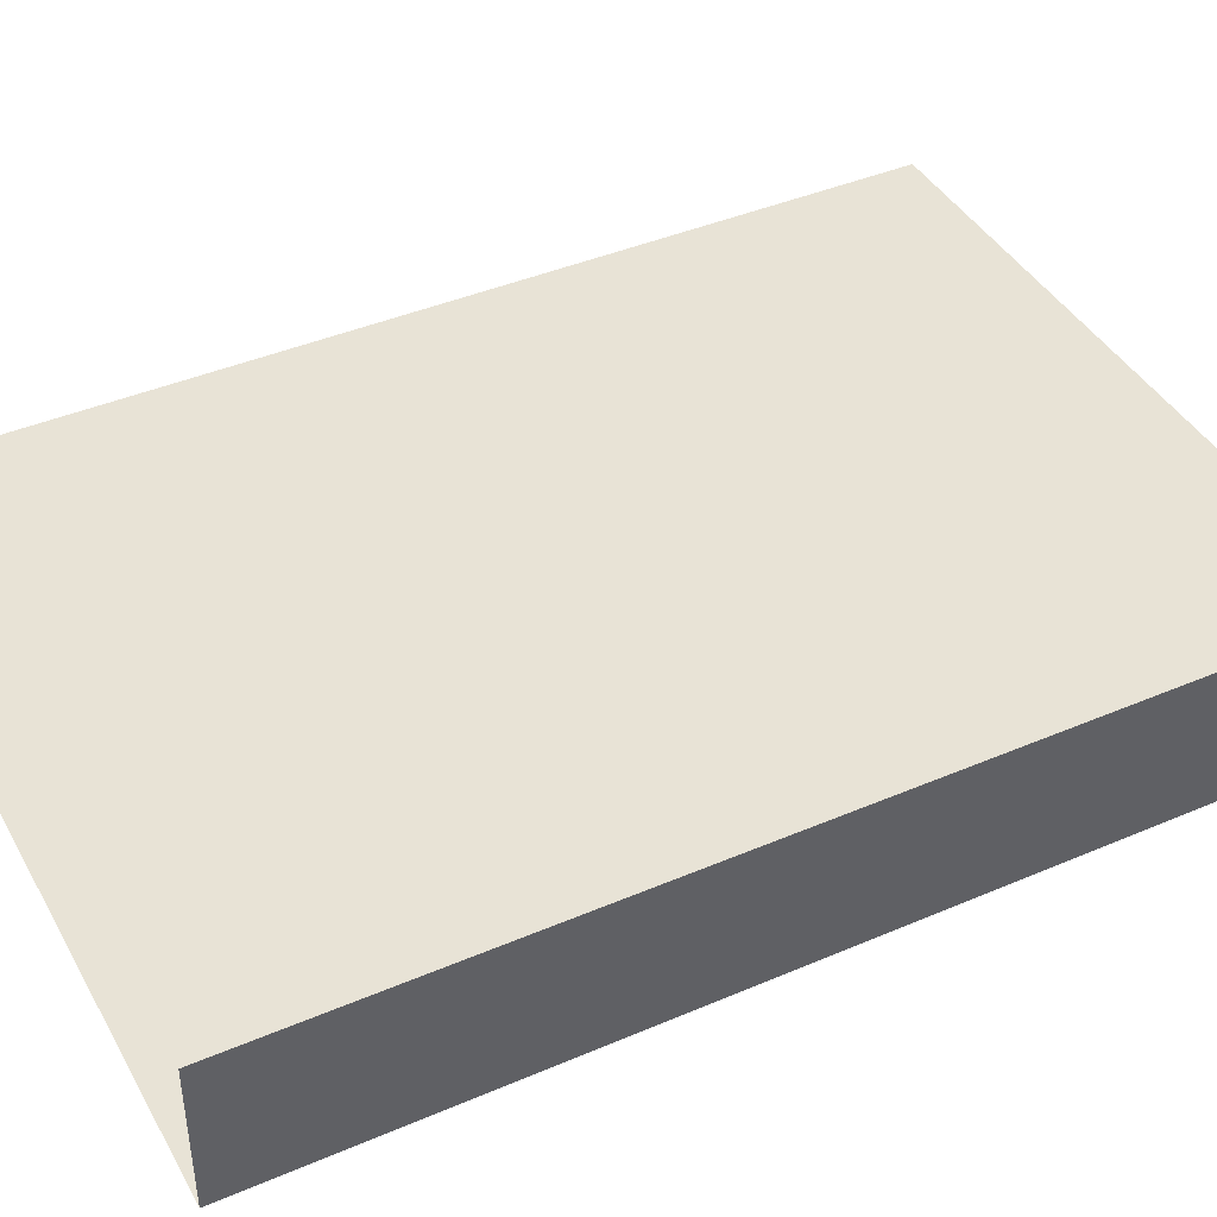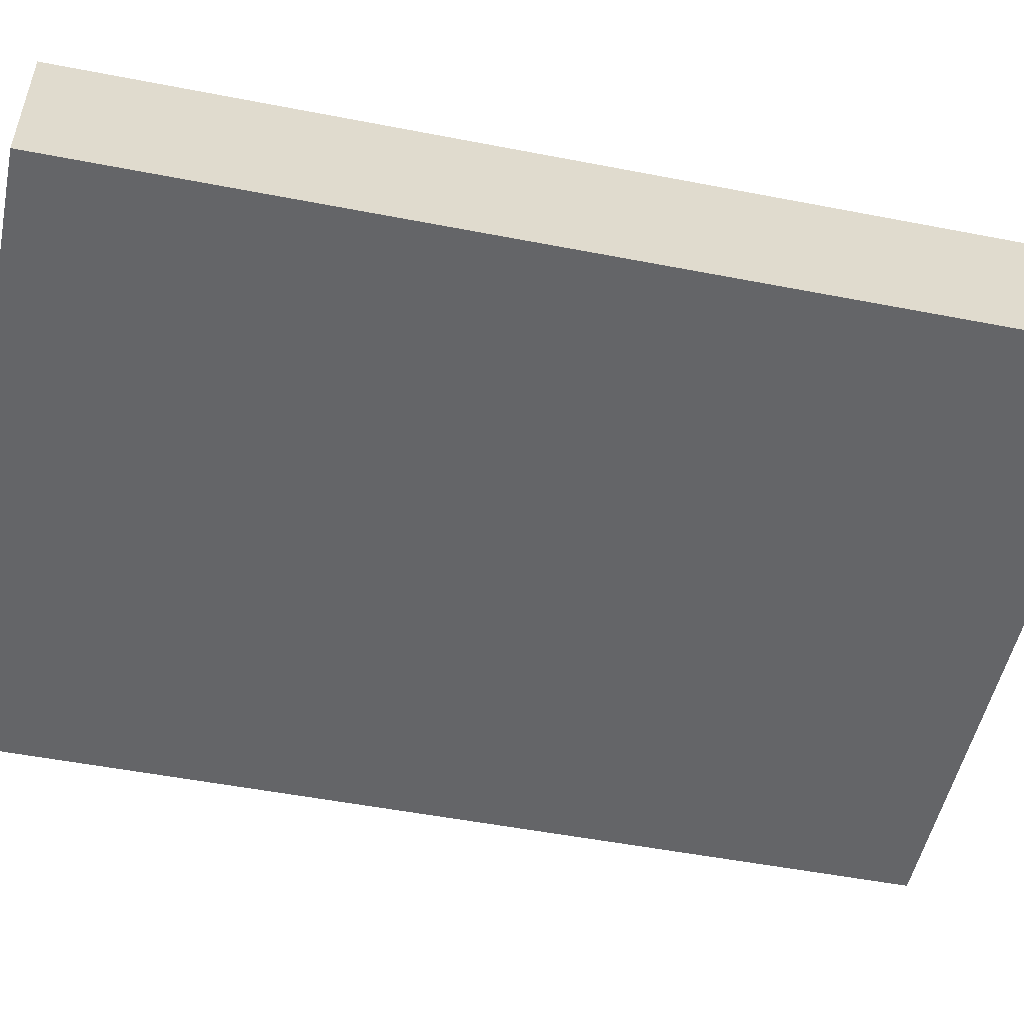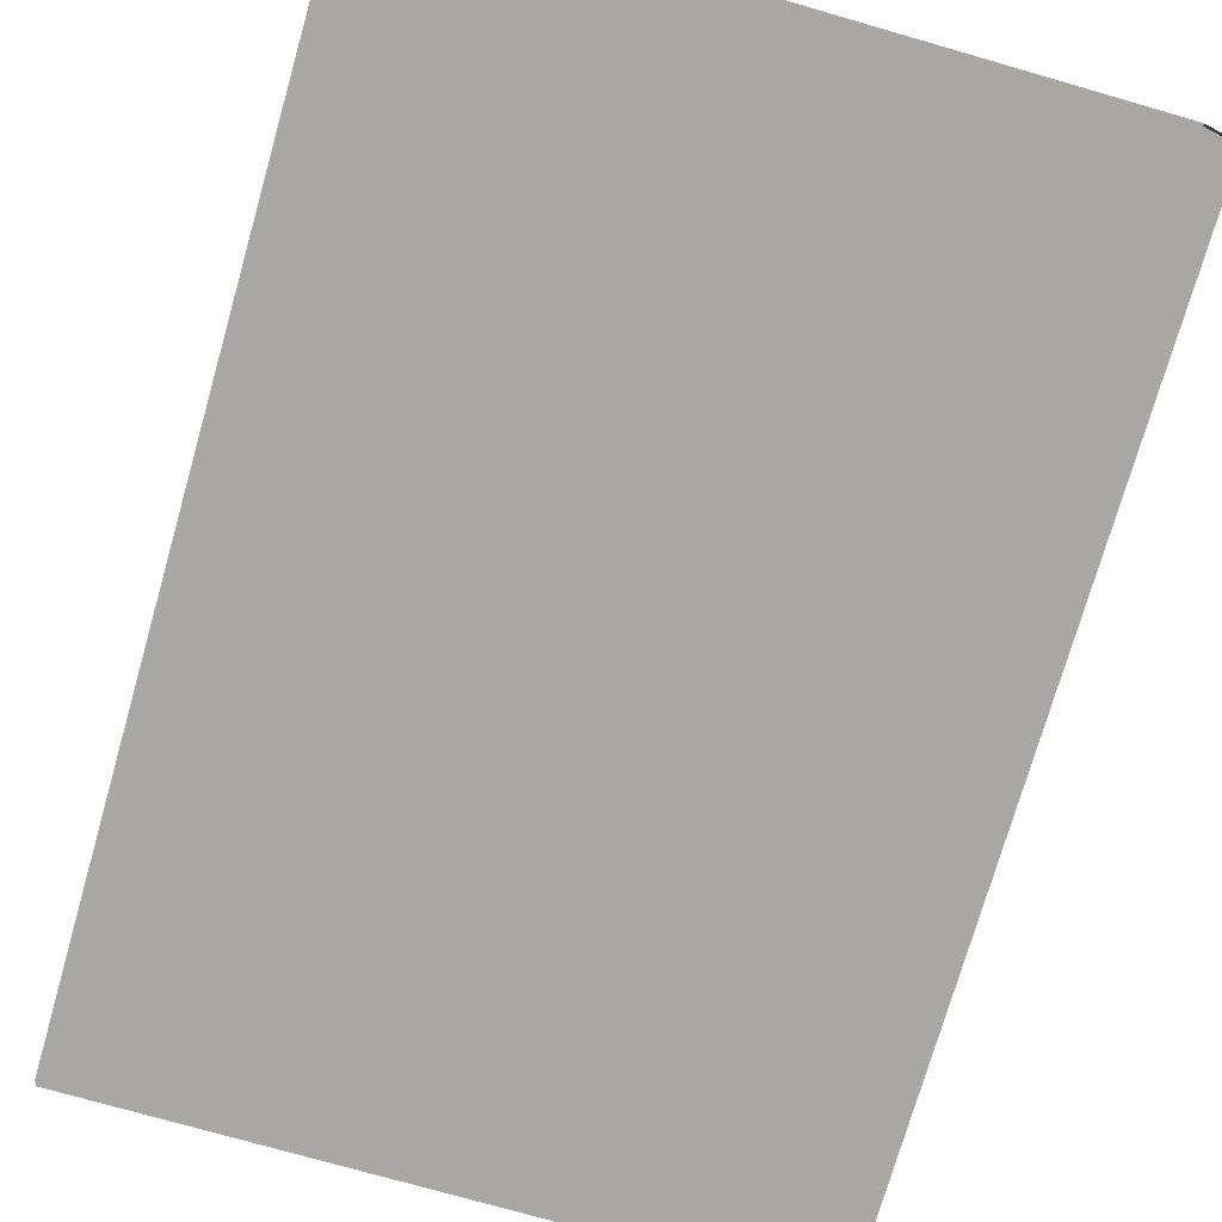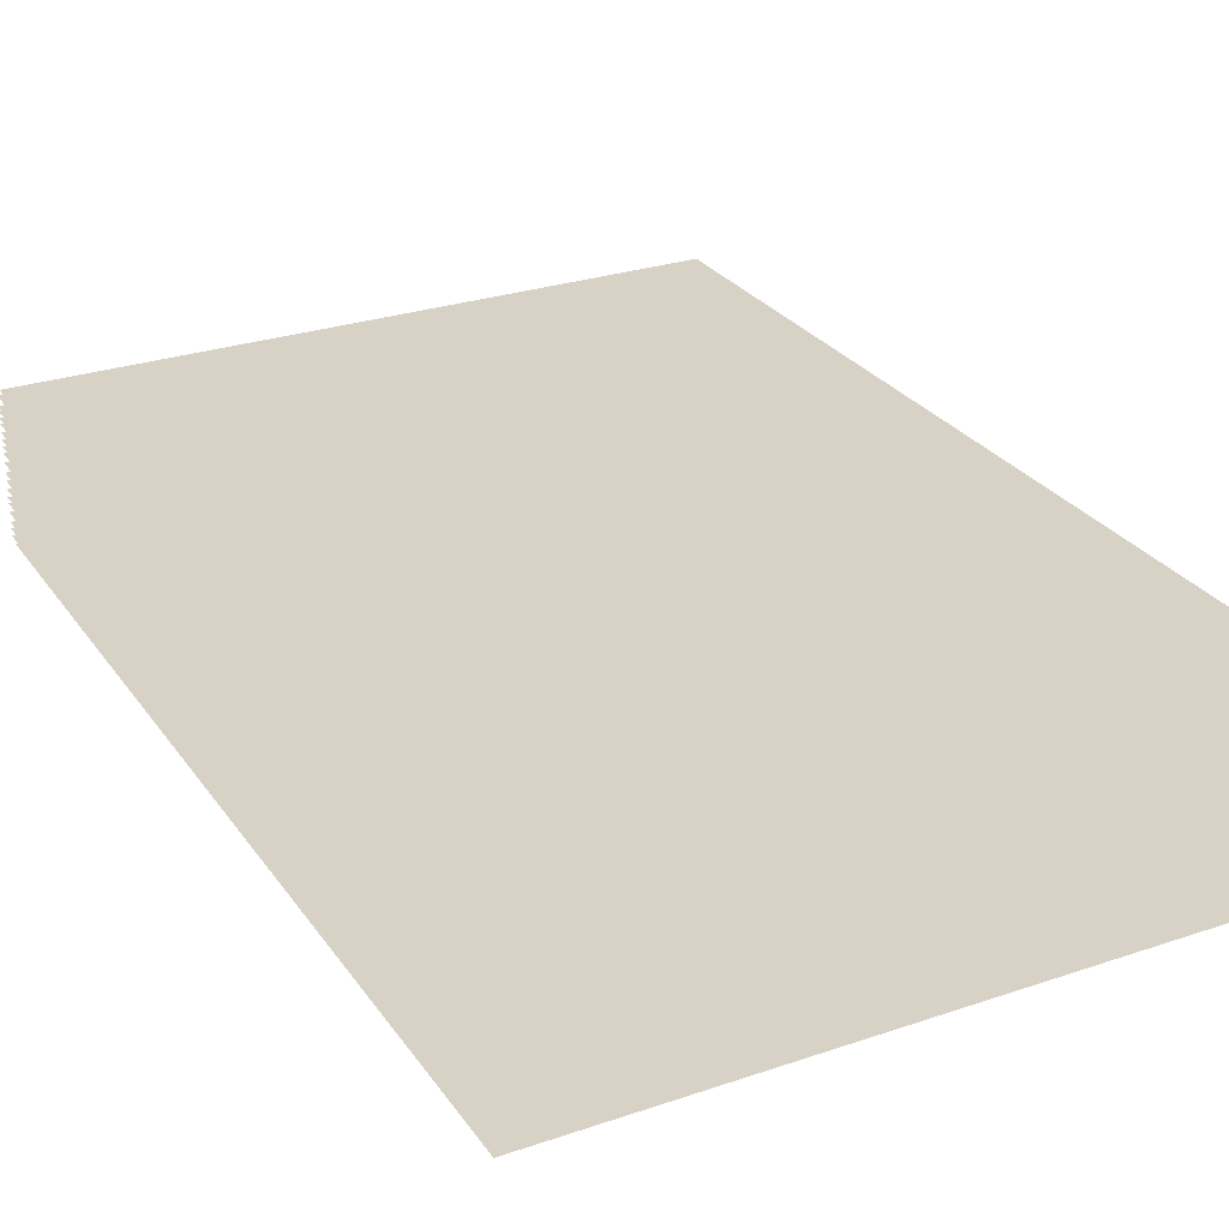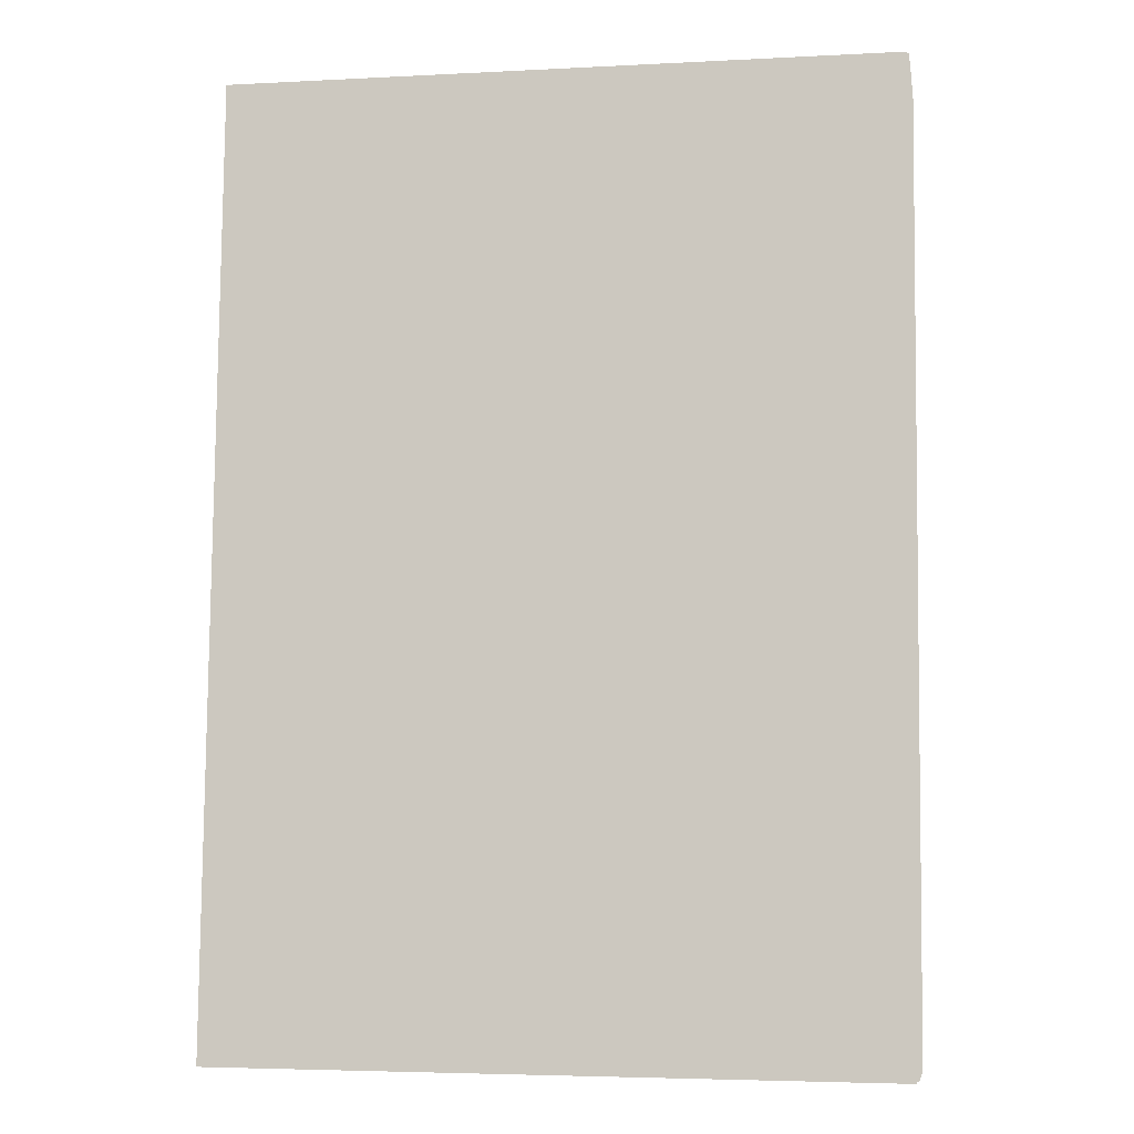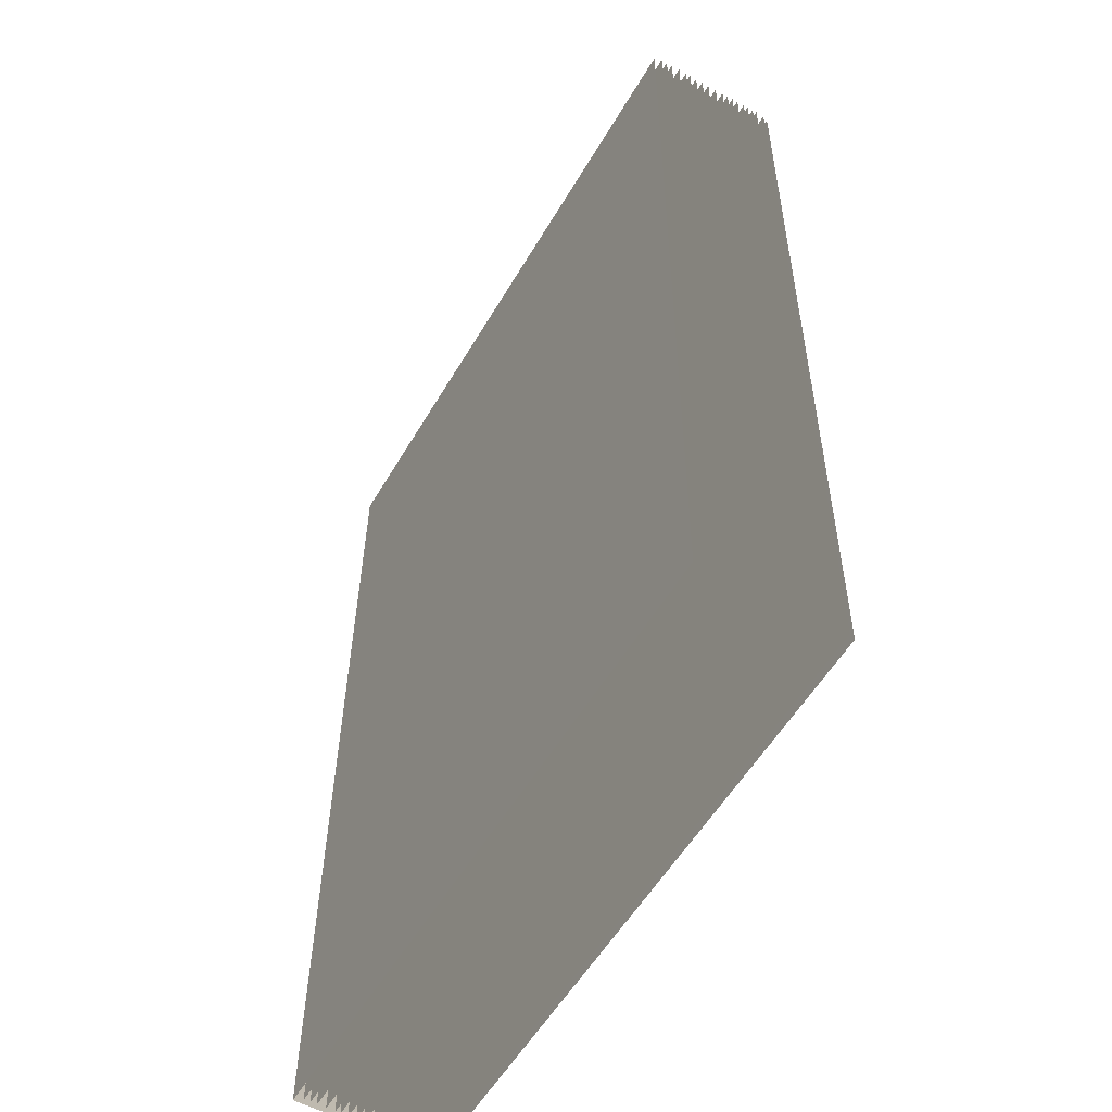
<metadata>
{"format":"obj","ext":"obj","renderer":"f3d","projection":"perspective","resolution":1024,"background":"white","views":[{"elev":41.7,"azim":-116.7,"up":"+Y"},{"elev":-51.6,"azim":-101.3,"up":"+Y"},{"elev":-74.6,"azim":164.6,"up":"+Y"},{"elev":27.6,"azim":153.0,"up":"+Y"},{"elev":-7.9,"azim":9.8,"up":"+Z"},{"elev":-56.0,"azim":60.1,"up":"+Z"}]}
</metadata>
<code>
v  -0.1064 0.0218 0.1576
v  0.1114 0.0218 0.1553
v  0.1082 0.0218 -0.1568
v  -0.1095 0.0218 -0.1545
v  -0.1064 0.0188 0.1576
v  0.1114 0.0188 0.1553
v  0.1082 0.0188 -0.1568
v  -0.1095 0.0188 -0.1545
v  -0.1064 0.0172 0.1576
v  0.1114 0.0172 0.1553
v  0.1082 0.0172 -0.1568
v  -0.1095 0.0172 -0.1545
v  -0.1064 0.0151 0.1576
v  0.1114 0.0151 0.1553
v  0.1082 0.0151 -0.1568
v  -0.1095 0.0151 -0.1545
v  -0.1064 0.0134 0.1576
v  0.1114 0.0134 0.1553
v  0.1082 0.0134 -0.1568
v  -0.1095 0.0134 -0.1545
v  -0.1064 0.0108 0.1576
v  0.1114 0.0108 0.1553
v  0.1082 0.0108 -0.1568
v  -0.1095 0.0108 -0.1545
v  -0.1064 0.0087 0.1576
v  0.1114 0.0087 0.1553
v  0.1082 0.0087 -0.1568
v  -0.1095 0.0087 -0.1545
v  -0.1064 0.0066 0.1576
v  0.1114 0.0066 0.1553
v  0.1082 0.0066 -0.1568
v  -0.1095 0.0066 -0.1545
v  -0.1064 0.0045 0.1576
v  0.1114 0.0045 0.1553
v  0.1082 0.0045 -0.1568
v  -0.1095 0.0045 -0.1545
v  -0.1064 0.0016 0.1576
v  0.1114 0.0016 0.1553
v  0.1082 0.0016 -0.1568
v  -0.1095 0.0016 -0.1545
v  -0.1064 -0.0014 0.1576
v  0.1114 -0.0014 0.1553
v  0.1082 -0.0014 -0.1568
v  -0.1095 -0.0014 -0.1545
v  -0.1064 -0.0039 0.1576
v  0.1114 -0.0039 0.1553
v  0.1082 -0.0039 -0.1568
v  -0.1095 -0.0039 -0.1545
v  -0.1064 -0.0065 0.1576
v  0.1114 -0.0065 0.1553
v  0.1082 -0.0065 -0.1568
v  -0.1095 -0.0065 -0.1545
v  -0.1064 -0.009 0.1576
v  0.1114 -0.009 0.1553
v  0.1082 -0.009 -0.1568
v  -0.1095 -0.009 -0.1545
v  -0.1064 -0.0107 0.1576
v  0.1114 -0.0107 0.1553
v  0.1082 -0.0107 -0.1568
v  -0.1095 -0.0107 -0.1545
v  -0.1064 -0.0136 0.1576
v  0.1114 -0.0136 0.1553
v  0.1082 -0.0136 -0.1568
v  -0.1095 -0.0136 -0.1545
v  -0.1064 -0.0166 0.1576
v  0.1114 -0.0166 0.1553
v  0.1082 -0.0166 -0.1568
v  -0.1095 -0.0166 -0.1545
v  -0.1064 -0.0187 0.1576
v  0.1114 -0.0187 0.1553
v  0.1082 -0.0187 -0.1568
v  -0.1095 -0.0187 -0.1545
v  -0.1064 -0.0208 0.1576
v  0.1114 -0.0208 0.1553
v  0.1082 -0.0208 -0.1568
v  -0.1095 -0.0208 -0.1545
o Plane_019
g Plane_019
f 1 2 3
f 3 4 1
f 5 6 7
f 7 8 5
f 9 10 11
f 11 12 9
f 13 14 15
f 15 16 13
f 17 18 19
f 19 20 17
f 21 22 23
f 23 24 21
f 25 26 27
f 27 28 25
f 29 30 31
f 31 32 29
f 33 34 35
f 35 36 33
f 37 38 39
f 39 40 37
f 41 42 43
f 43 44 41
f 45 46 47
f 47 48 45
f 49 50 51
f 51 52 49
f 53 54 55
f 55 56 53
f 57 58 59
f 59 60 57
f 61 62 63
f 63 64 61
f 65 66 67
f 67 68 65
f 69 70 71
f 71 72 69
f 73 74 75
f 75 76 73
v  -0.1108 -0.0236 -0.1549
v  0.1075 -0.0234 -0.1572
v  0.1107 -0.0234 0.1549
v  -0.1076 -0.0236 0.1572
v  0.1108 0.0236 0.1549
v  0.1076 0.0236 -0.1572
v  -0.1108 0.0234 -0.1549
v  -0.1076 0.0234 0.1572
o sites_Plane
g sites_Plane
f 77 78 79
f 79 80 77
f 81 82 83
f 83 84 81
f 80 84 83
f 83 77 80

</code>
